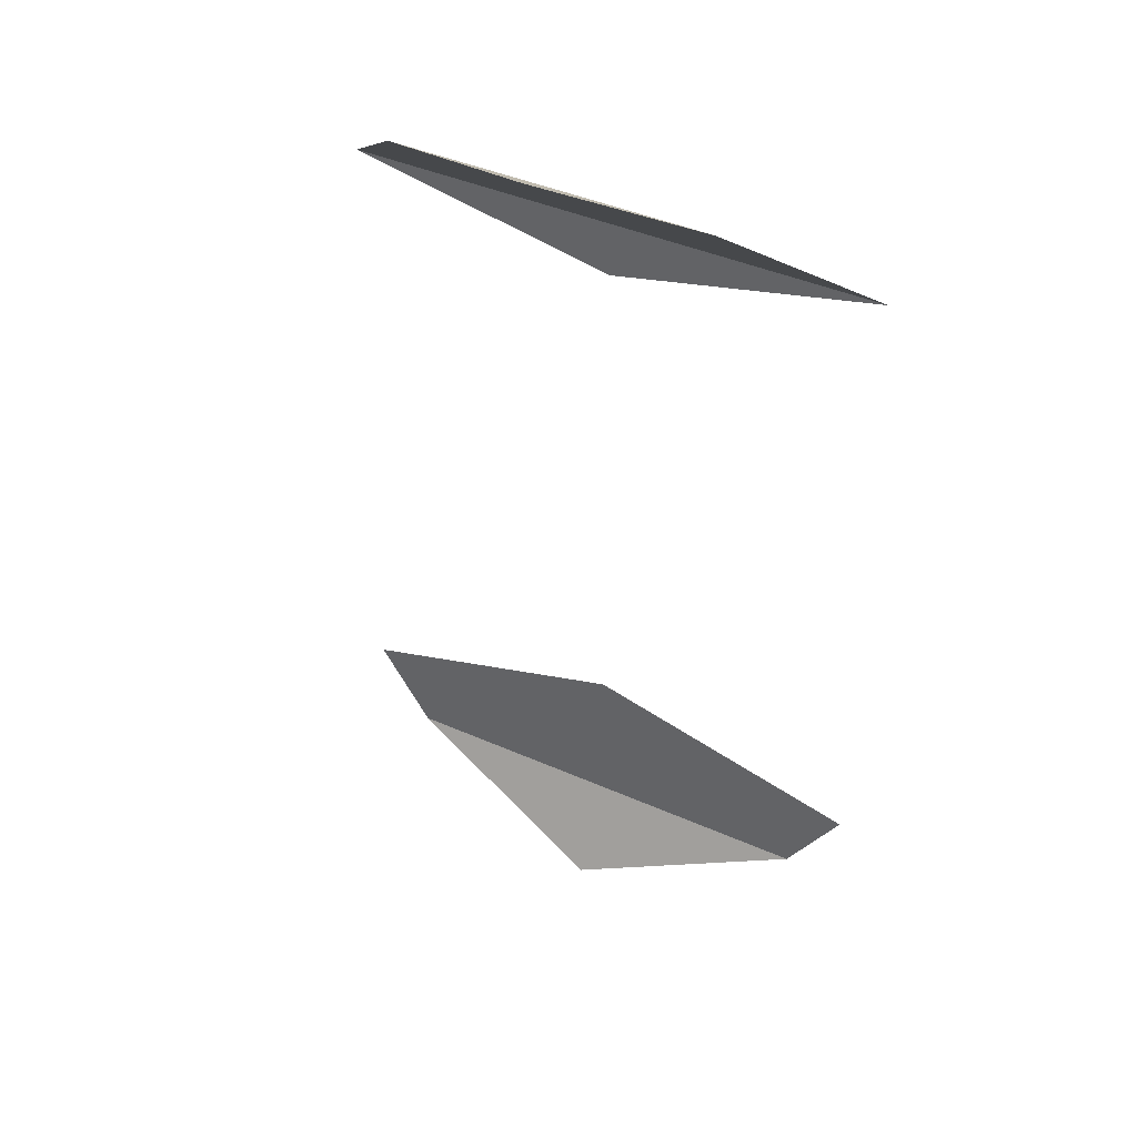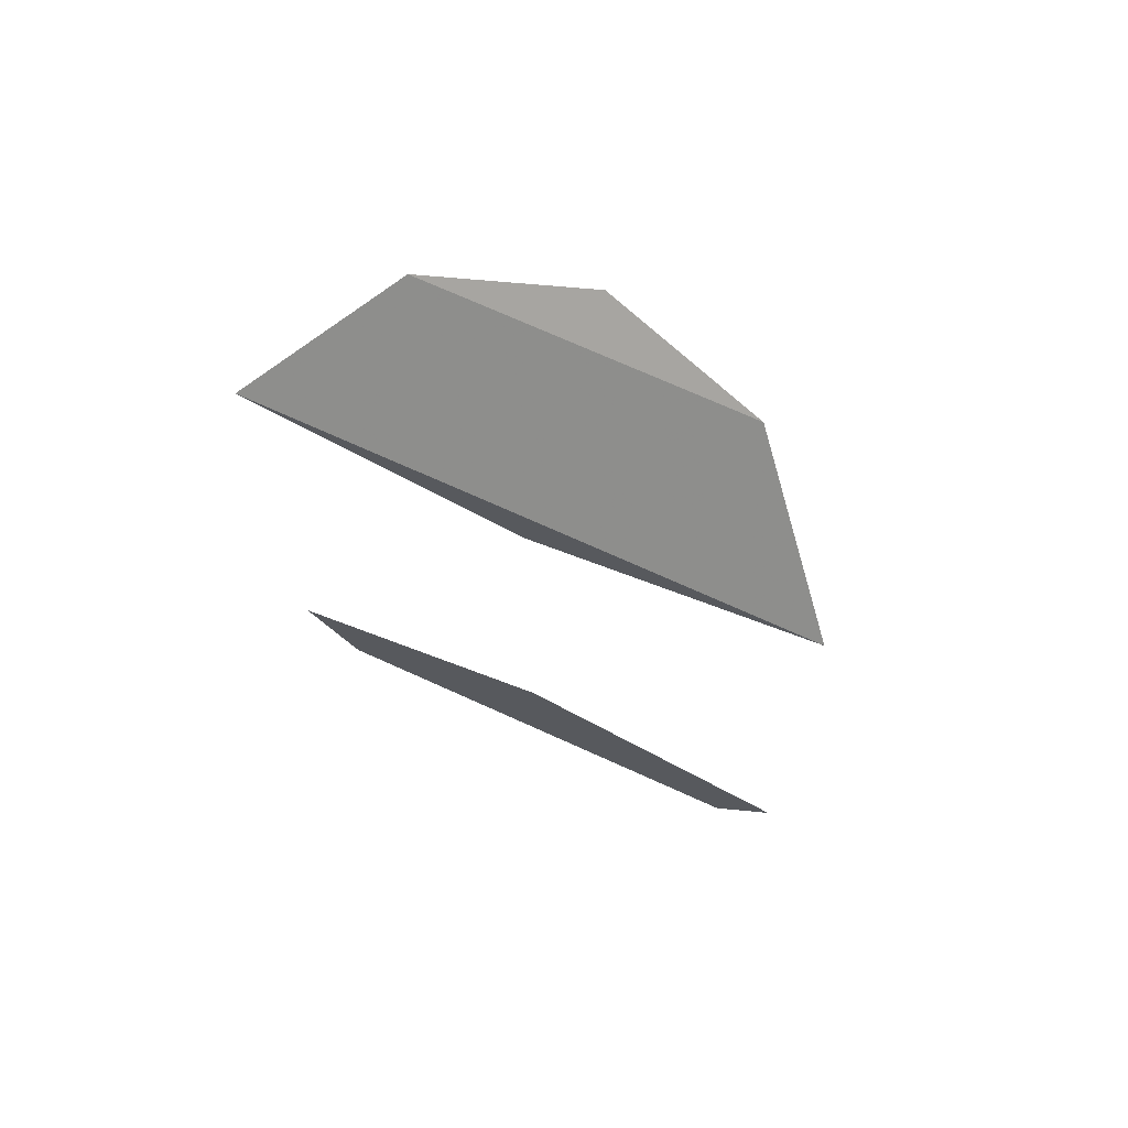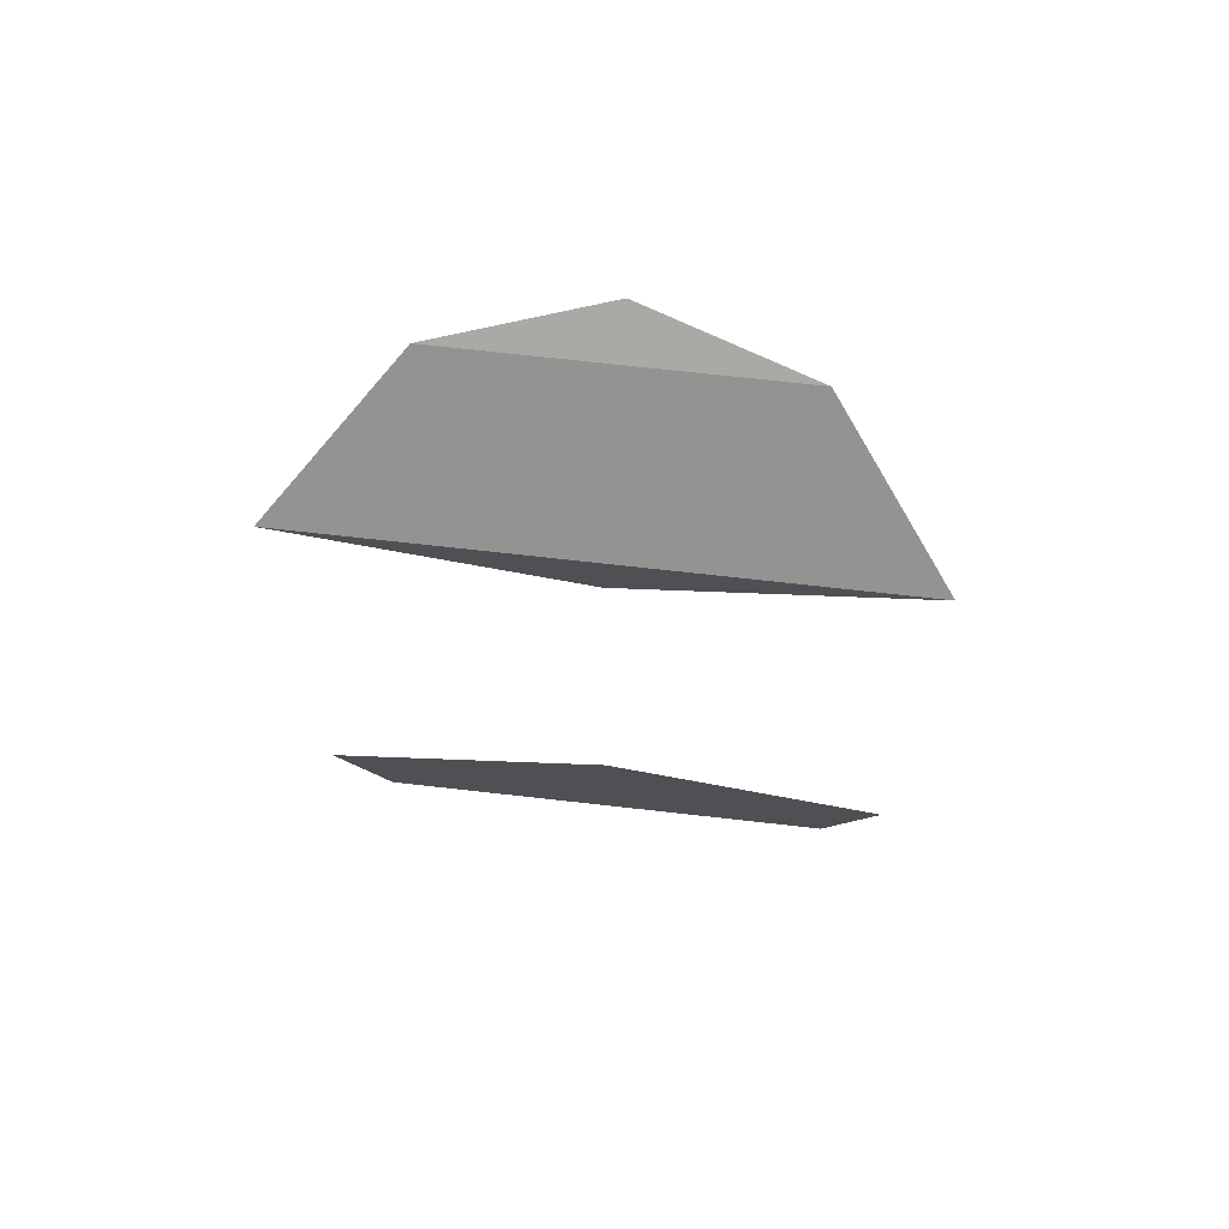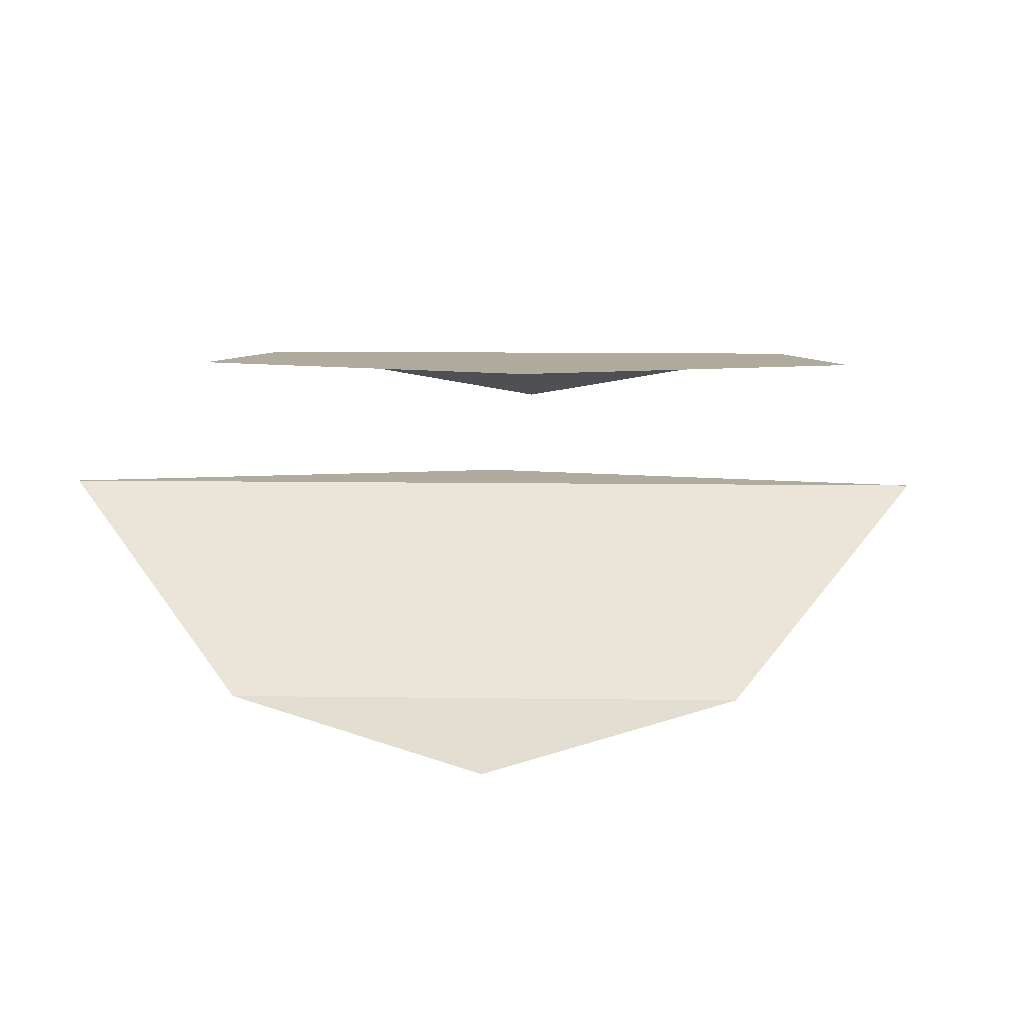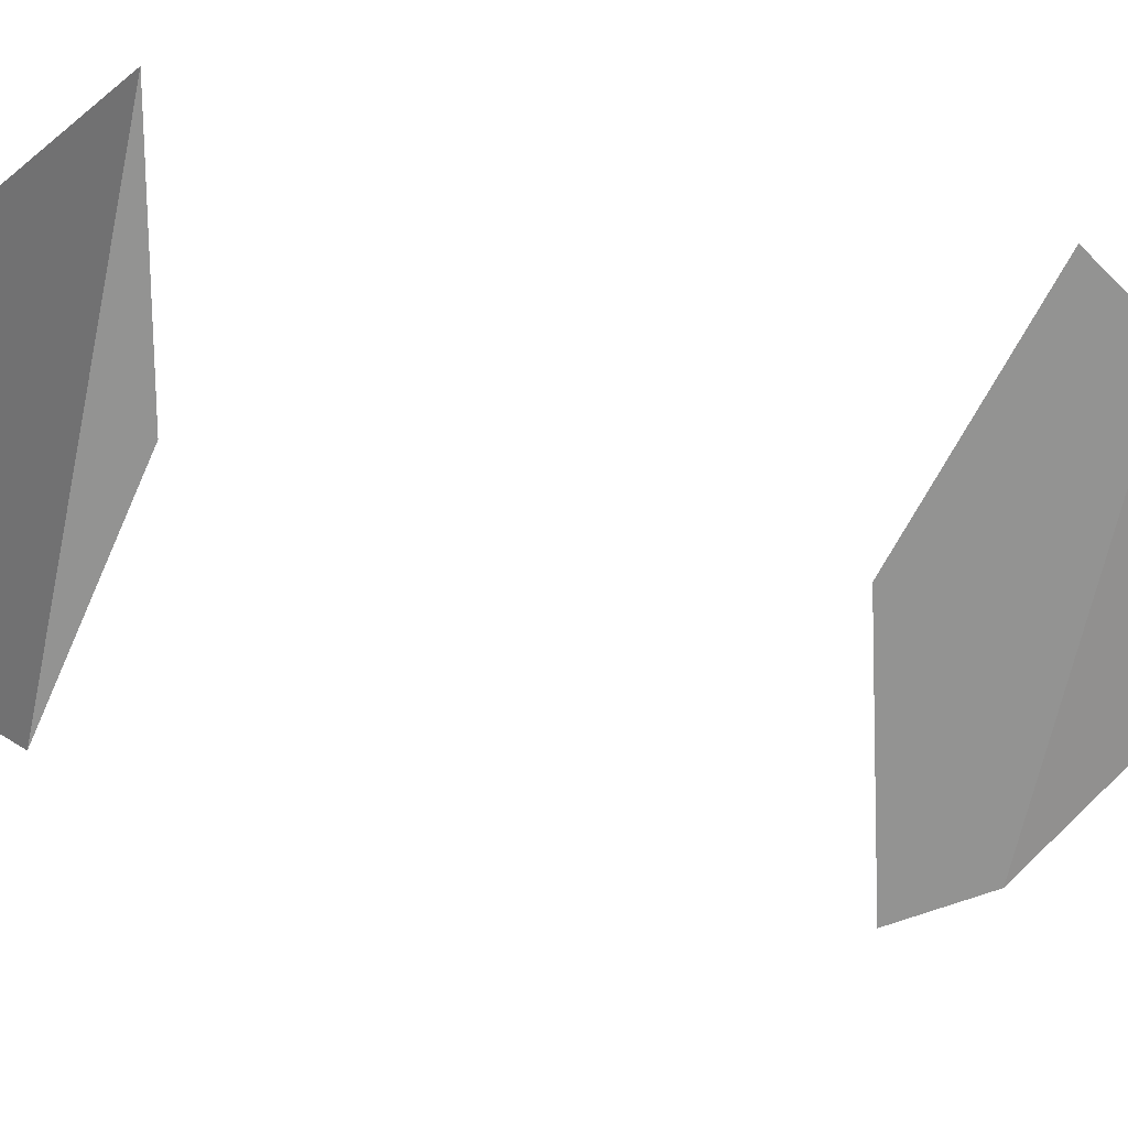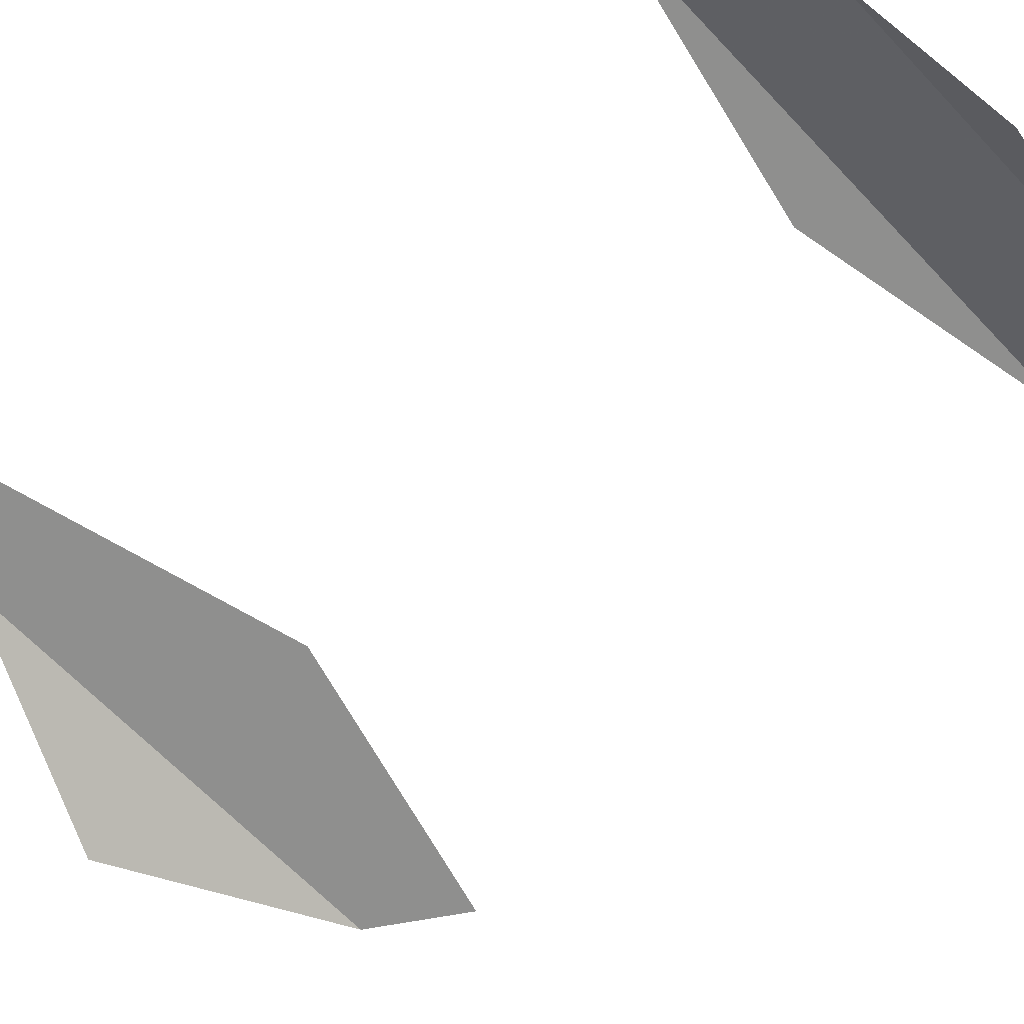
<metadata>
{"format":"obj","ext":"obj","renderer":"f3d","projection":"perspective","resolution":1024,"background":"white","views":[{"elev":42.1,"azim":28.0,"up":"+Z"},{"elev":72.3,"azim":-155.7,"up":"+Z"},{"elev":71.3,"azim":-173.6,"up":"+Z"},{"elev":9.7,"azim":2.2,"up":"+Y"},{"elev":-66.6,"azim":77.8,"up":"+Y"},{"elev":-65.2,"azim":-46.7,"up":"+Y"}]}
</metadata>
<code>
v 0.3423 -0.4 -0.6444
v 0 -0.4758 -0.7833
v -0.3423 -0.4 -0.6444
v 0.425 -0.4 -0.5151
v 0.3423 -0.4 -0.6444
v -0.3423 -0.4 -0.6444
v -0.425 -0.4 -0.5151
v 0 -0.4 -0.4
v 0.425 -0.4 -0.5151
v -0.425 -0.4 -0.5151
v 0.4046 -0.4 0.4842
v 0 -0.4 0.4
v -0.4046 -0.4 0.4842
v 0.2346 -0.5777 0.6421
v 0.4046 -0.4 0.4842
v -0.4046 -0.4 0.4842
v -0.2346 -0.5777 0.6421
v -0.2346 -0.5777 0.6421
v 0 -0.6401 0.6821
v 0.2346 -0.5777 0.6421
g mesh6883631
f 1 2 3
f 4 5 6
f 6 7 4
f 8 9 10
f 11 12 13
f 14 15 16
f 16 17 14
f 18 19 20

</code>
